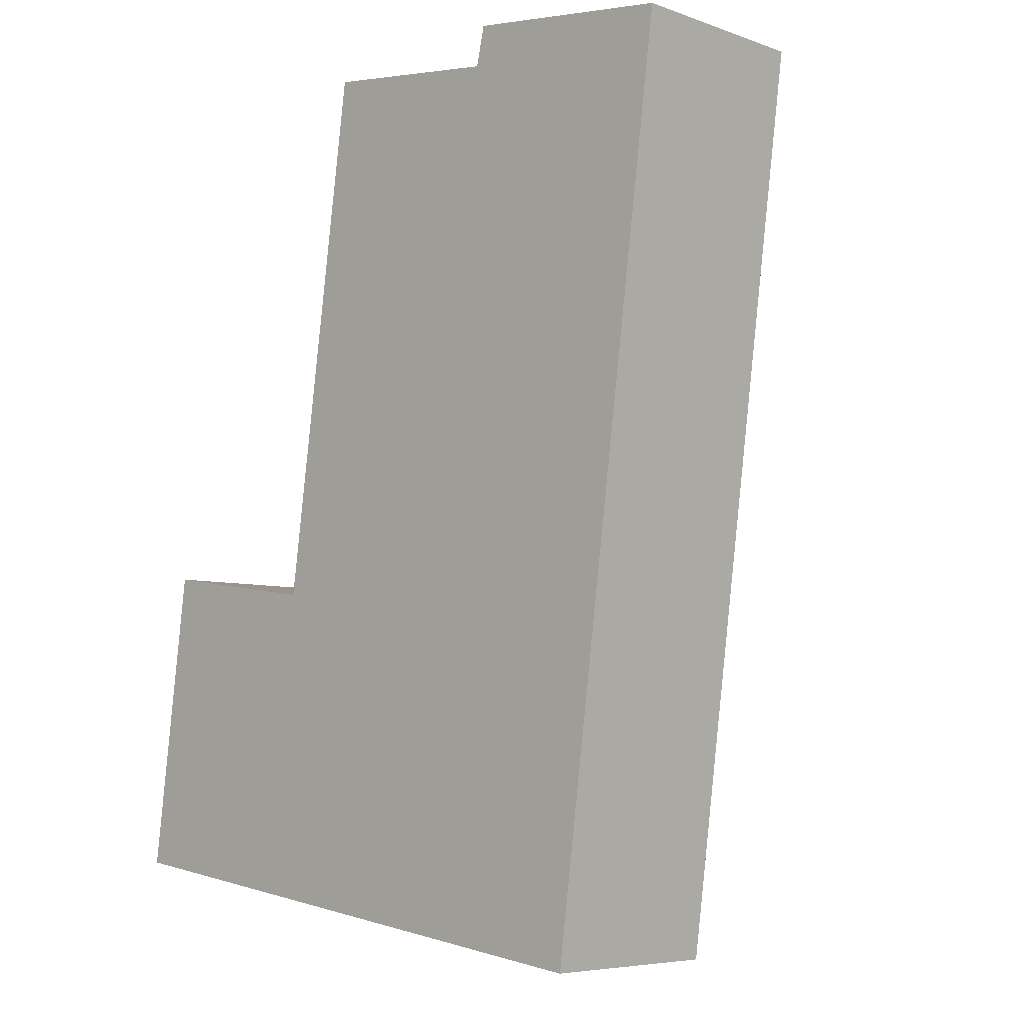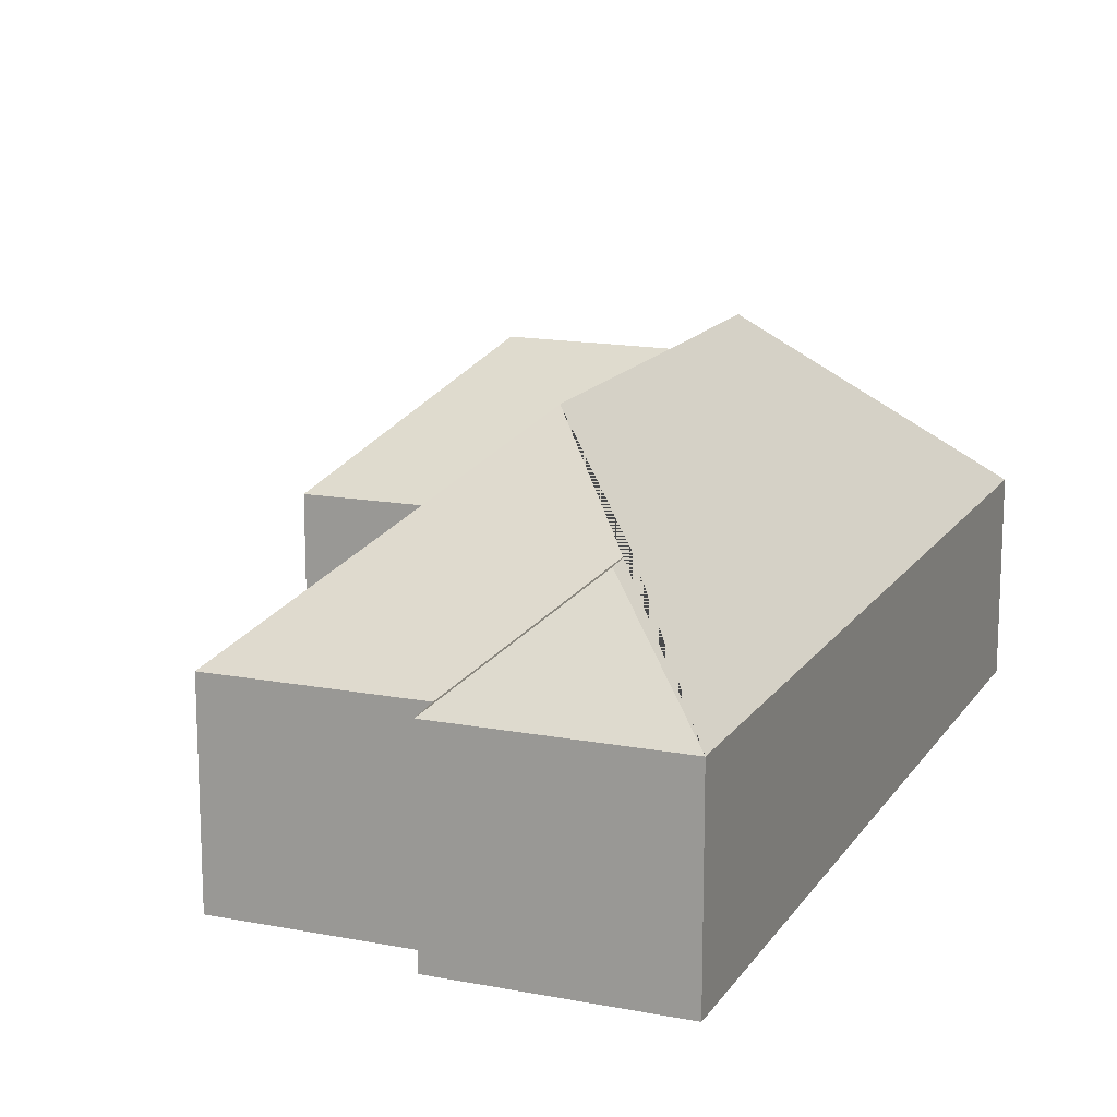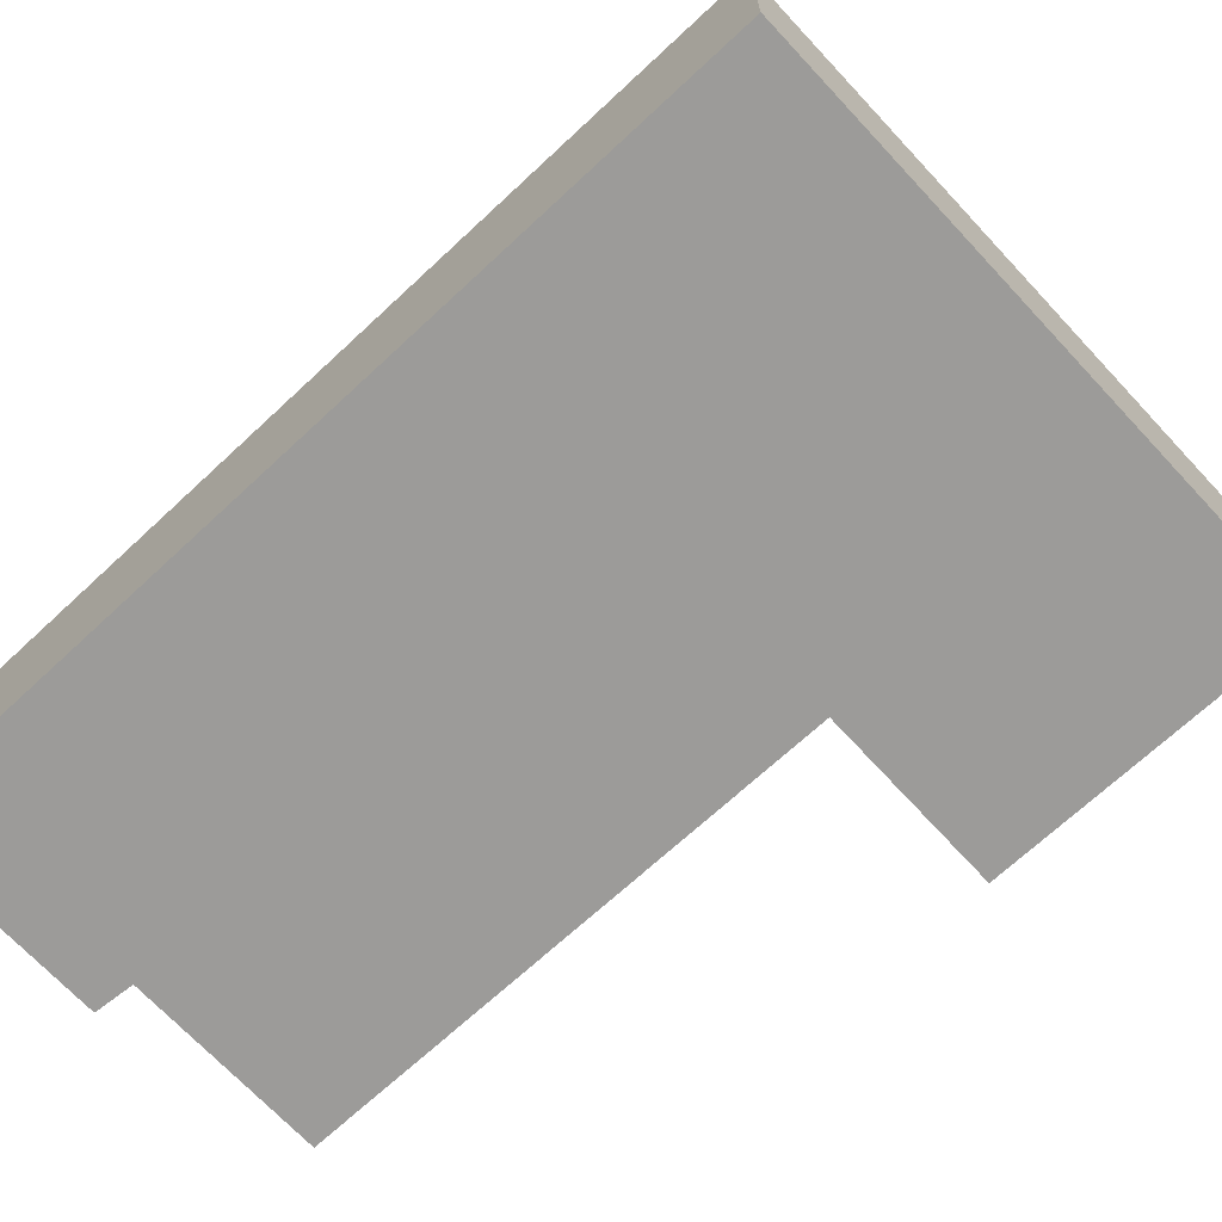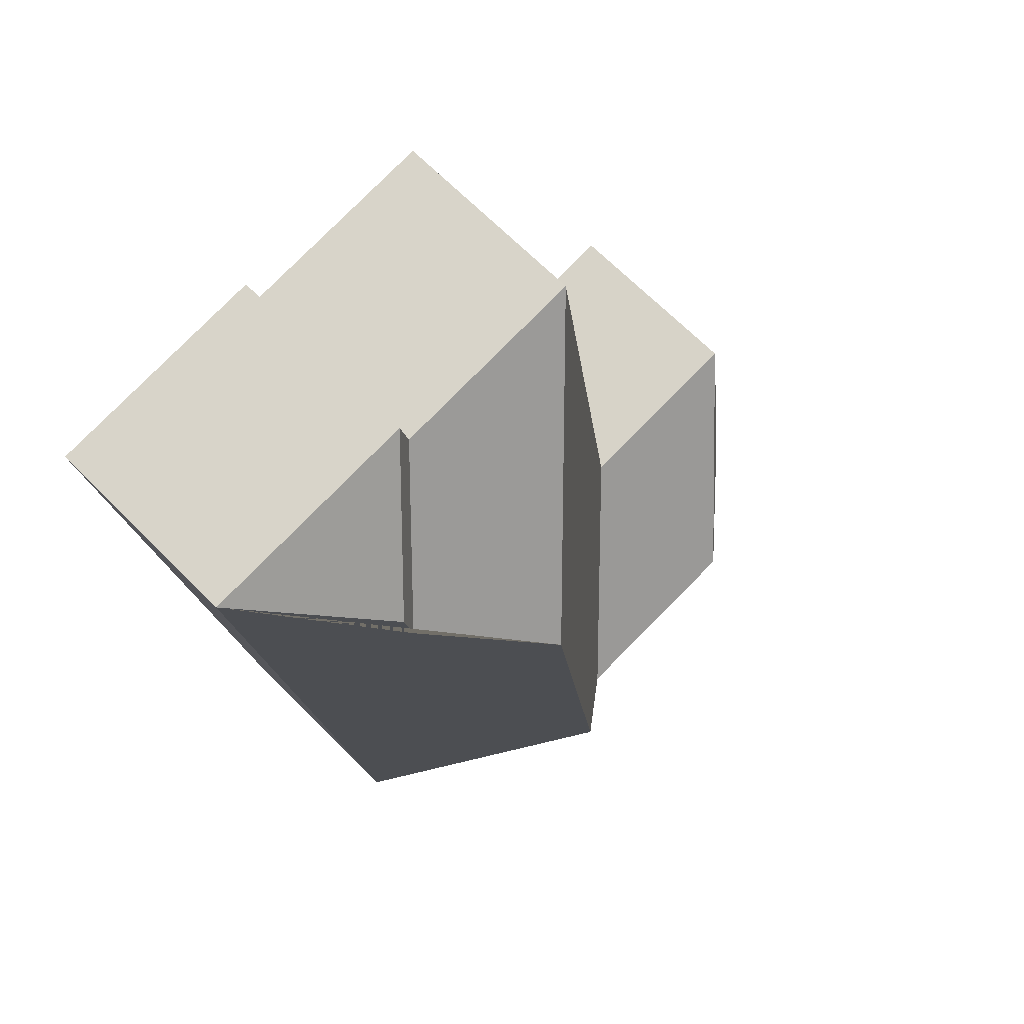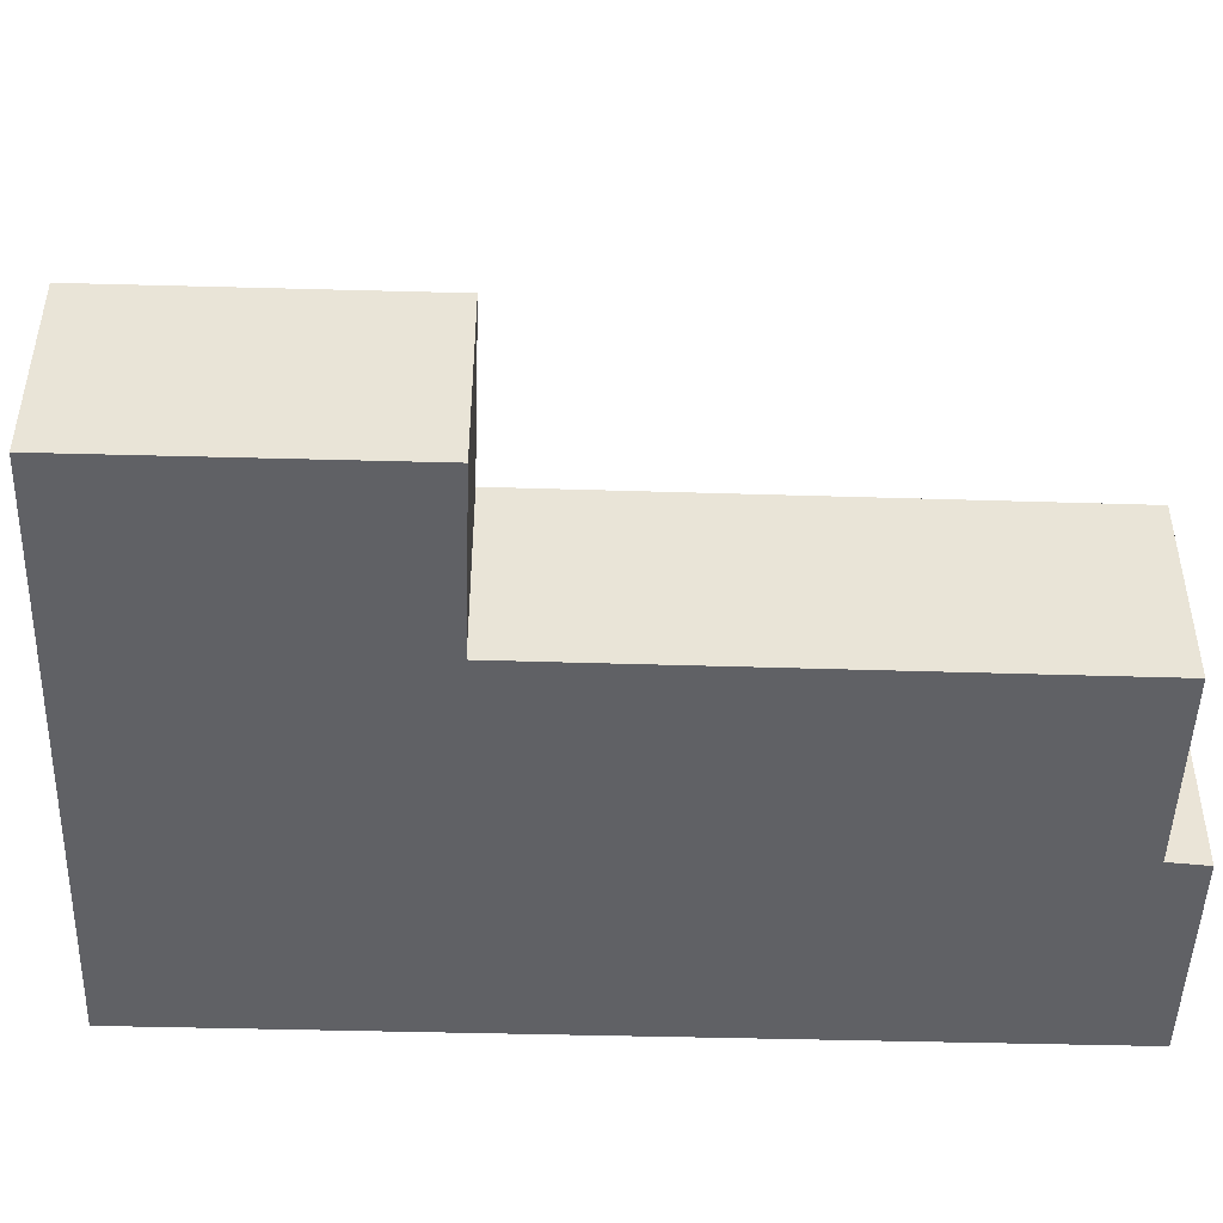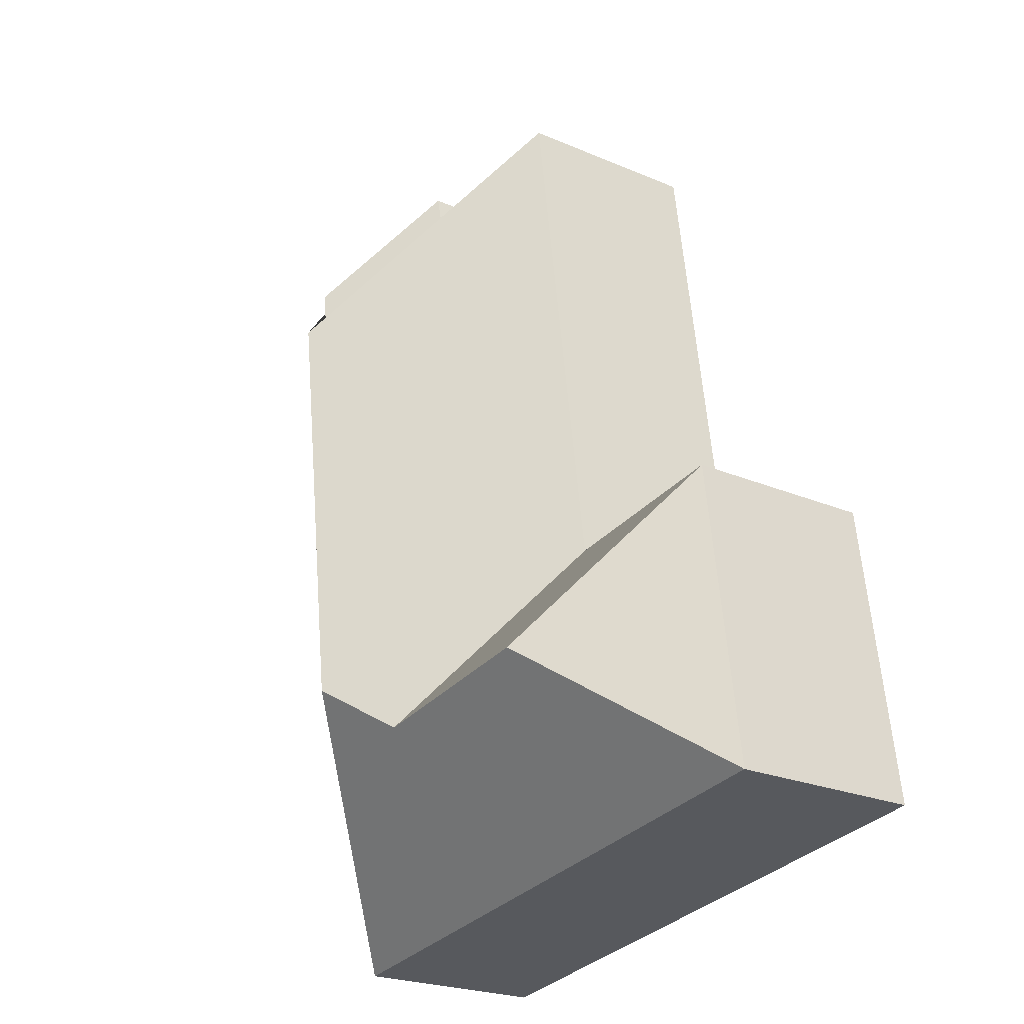
<metadata>
{"format":"obj","ext":"obj","renderer":"f3d","projection":"perspective","resolution":1024,"background":"white","views":[{"elev":-6.3,"azim":43.8,"up":"+Z"},{"elev":14.9,"azim":29.8,"up":"+Y"},{"elev":-69.8,"azim":140.6,"up":"+Y"},{"elev":68.1,"azim":135.1,"up":"+Z"},{"elev":-47.7,"azim":-84.1,"up":"+Y"},{"elev":-23.6,"azim":-125.6,"up":"+Z"}]}
</metadata>
<code>
o BK39_500_018028_0088
v 245.5 75 -366.5
v 290.6 75 -28.54
v 243.8 111.8 -63.25
v 240.9 112.4 -79.81
v 199.8 144.7 -111.1
v 177.3 145 -276.8
v 207.6 75 -17.42
v 204.2 75 -32.33
v 153.4 126.9 -294.4
v 129.6 75 -22.42
v 101.2 75 -227.2
v 79.58 127.2 -284.2
v 31.09 75 -217.1
v 15.2 75 -335.7
v 245.5 0 -366.5
v 290.6 0 -28.54
v 207.6 0 -17.42
v 204.2 0 -32.33
v 129.6 0 -22.42
v 101.2 0 -227.2
v 31.09 0 -217.1
v 15.2 0 -335.7
f 10 5 4 8
f 8 7 3 4
f 7 2 3
f 2 1 6 5 4 3
f 1 14 12 9 6
f 12 13 14
f 13 11 9 12
f 11 10 5 6 9
f 15 16 17 18 19 20 21 22
f 1 15 16 2
f 2 16 17 7
f 7 17 18 8
f 8 18 19 10
f 10 19 20 11
f 11 20 21 13
f 13 21 22 14
f 14 22 15 1

</code>
